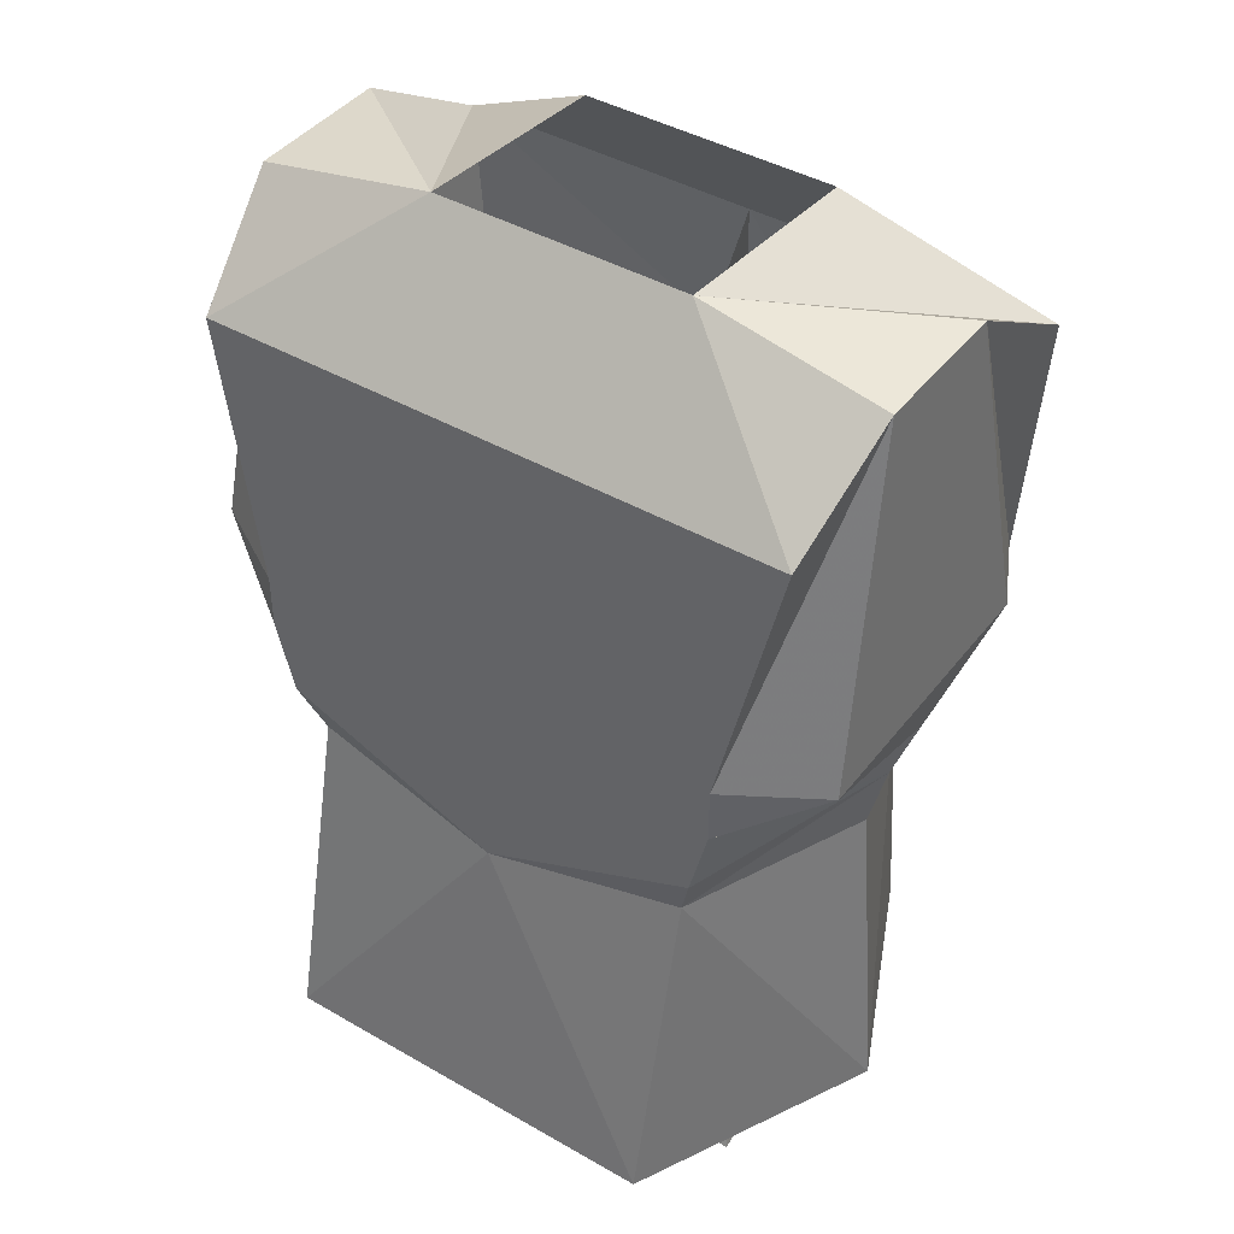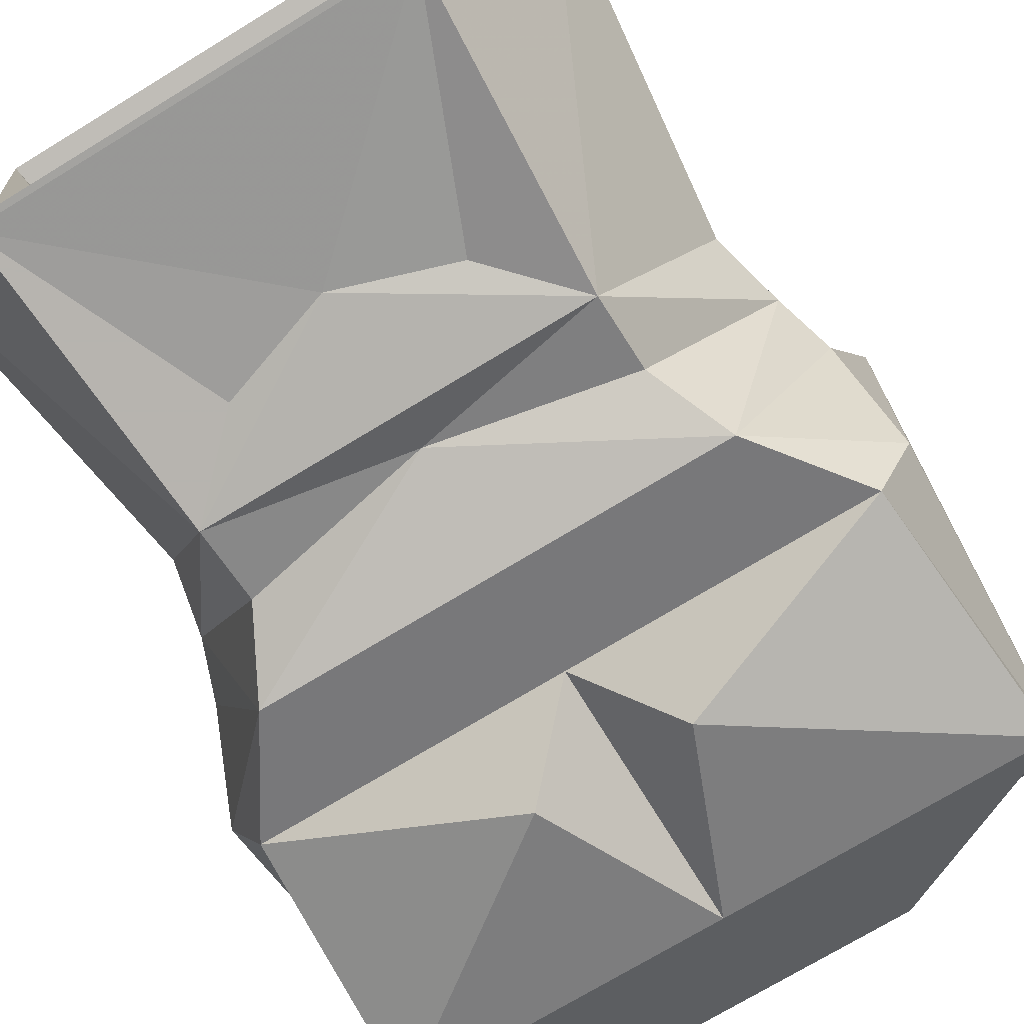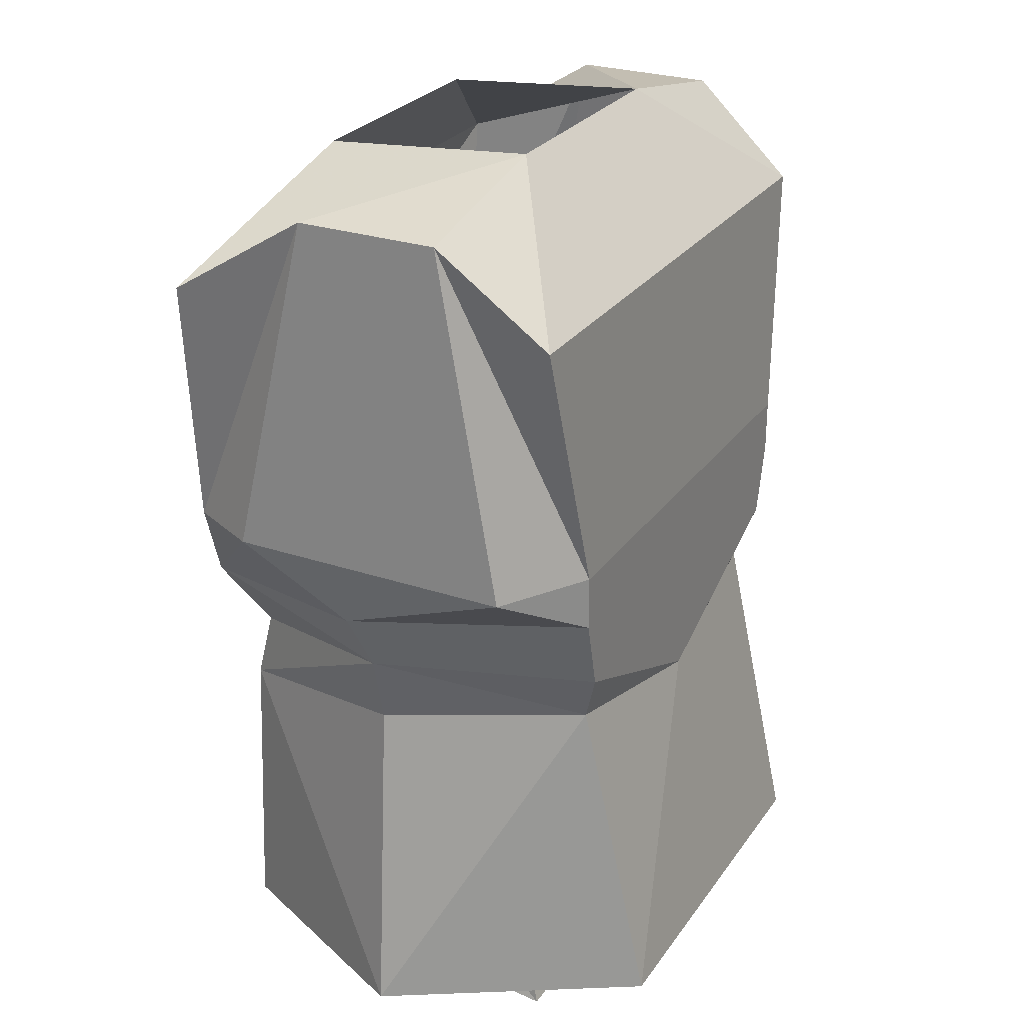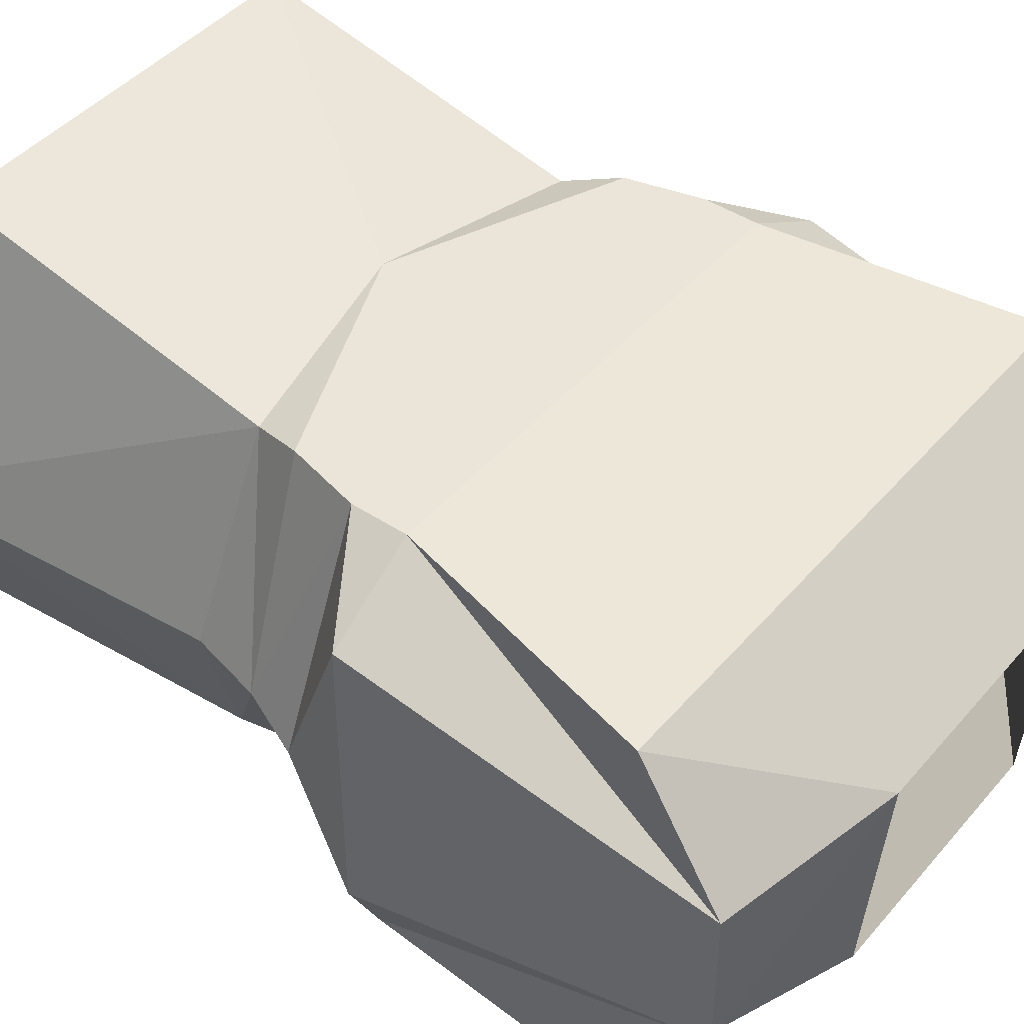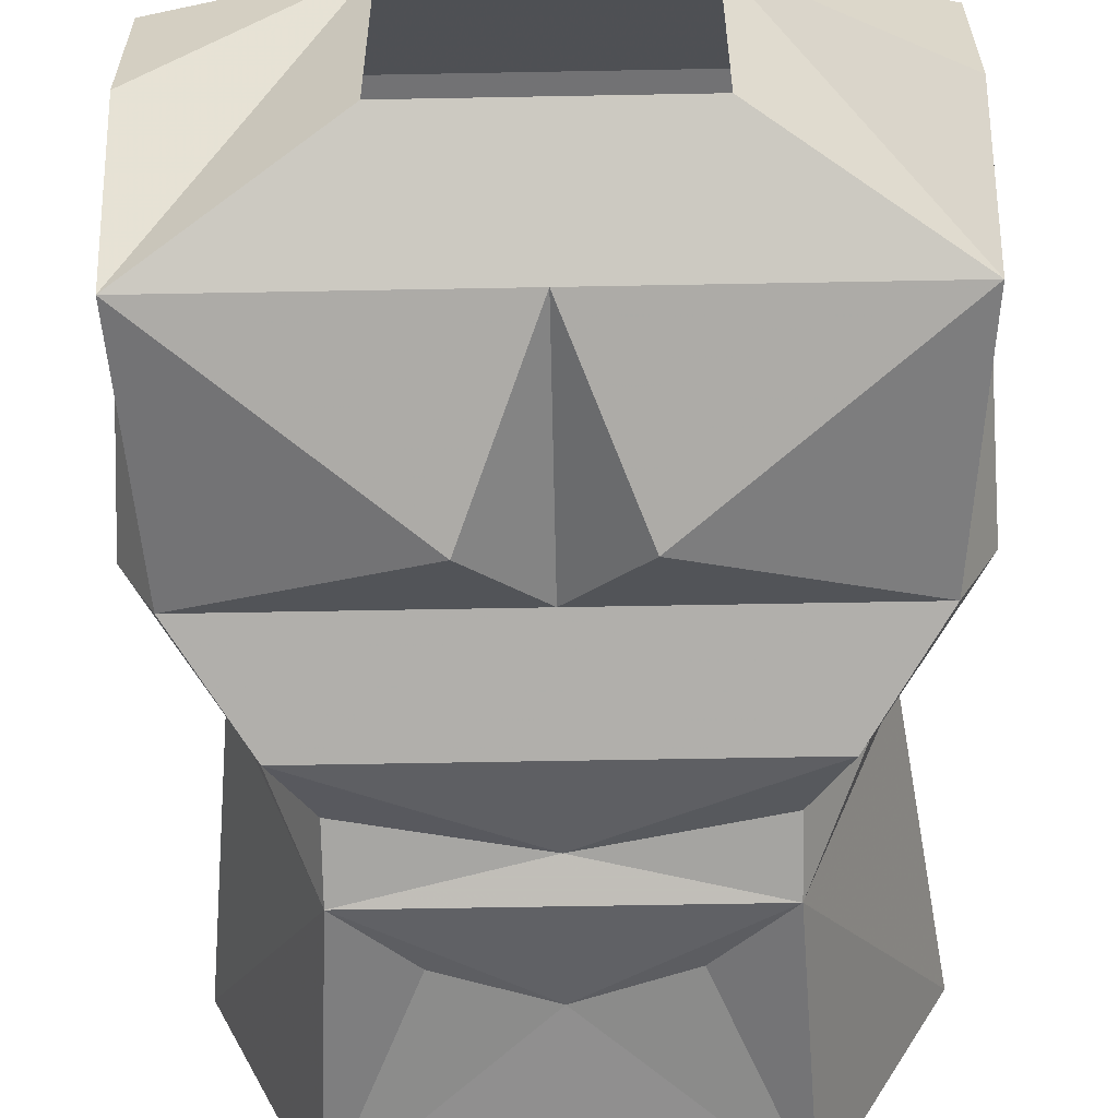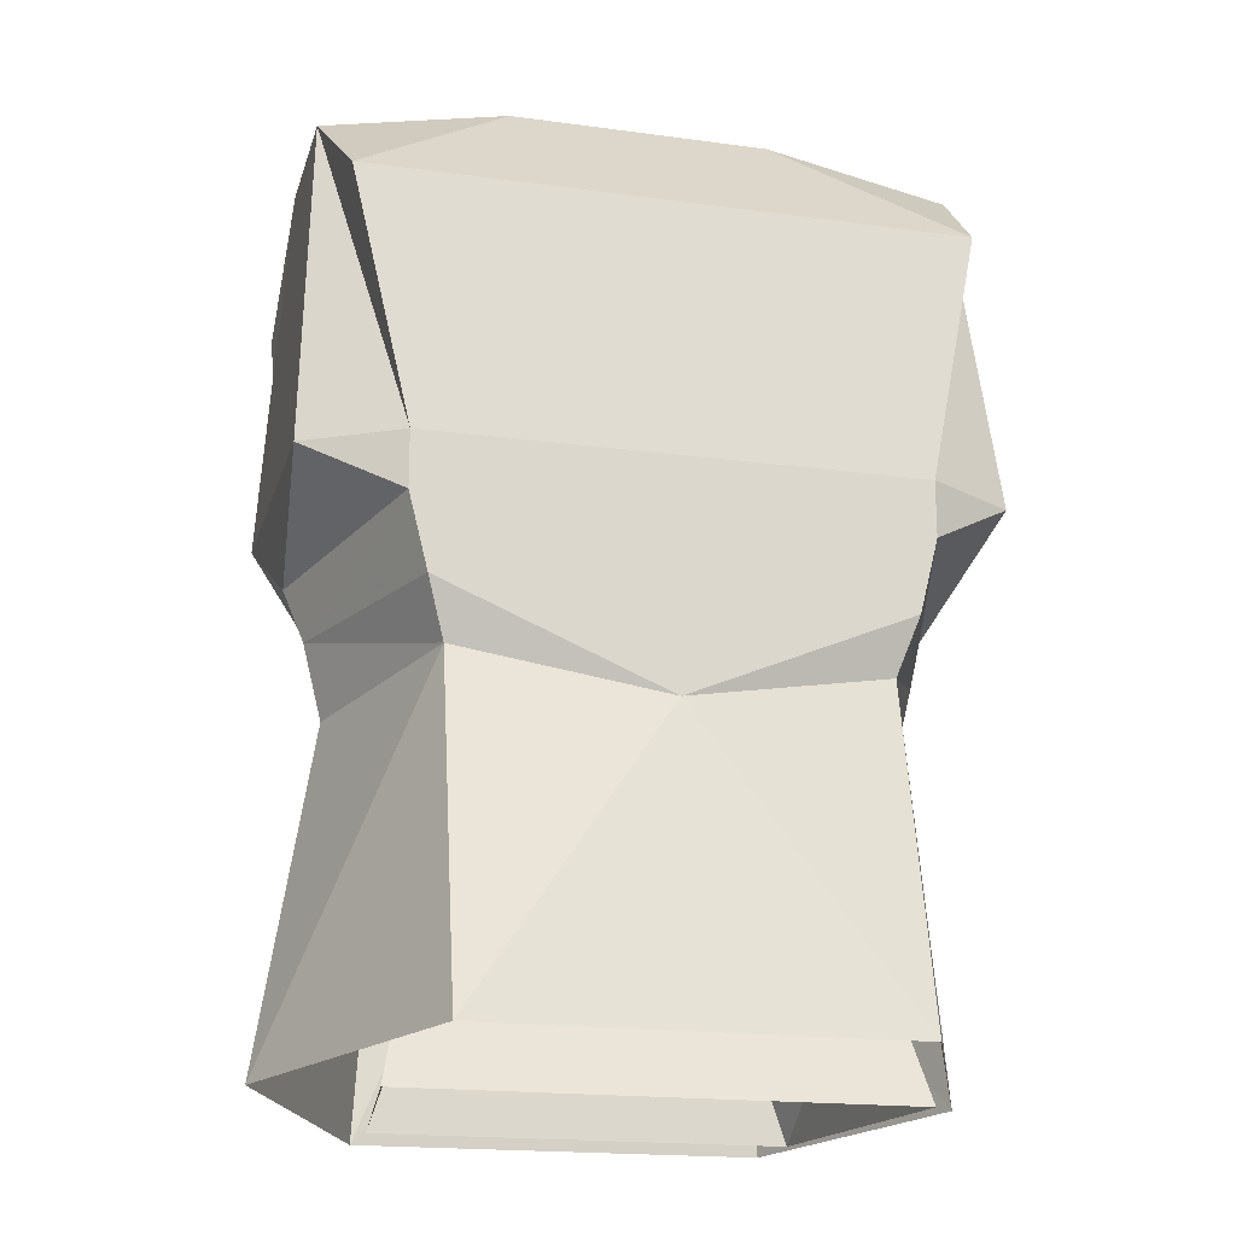
<metadata>
{"format":"obj","ext":"obj","renderer":"f3d","projection":"perspective","resolution":1024,"background":"white","views":[{"elev":42.4,"azim":34.5,"up":"+Y"},{"elev":-73.0,"azim":31.3,"up":"+Z"},{"elev":27.0,"azim":-62.4,"up":"+Y"},{"elev":44.5,"azim":127.6,"up":"+Z"},{"elev":-59.7,"azim":-178.9,"up":"+Z"},{"elev":-18.4,"azim":-14.7,"up":"+Y"}]}
</metadata>
<code>
v 0.08594 0.9609 0.03906
v 0.0625 0.9609 -0.0625
v 0.08594 0.8906 -0.0625
v 0.1016 0.8906 0.0625
v -0.08594 0.9609 0.03906
v -0.1016 0.8906 0.0625
v -0.0625 0.9609 -0.0625
v -0.08594 0.8906 -0.0625
v -0.1328 1.273 -0.03125
v -0.1328 1.273 0.03125
v -0.1406 1.125 0.0625
v -0.1406 1.125 -0.0625
v -0.125 1.125 -0.09375
v -0.1328 1.234 -0.09375
v -0.05469 1.289 0.03125
v -0.125 1.234 0.07812
v -0.1016 1.125 0.08594
v -0.1016 1.102 0.08594
v -0.1328 1.094 -0.01562
v -0.09375 1.078 -0.1094
v 0 1.125 -0.09375
v -0.03125 1.156 -0.1172
v 0 1.234 -0.09375
v -0.05469 1.281 -0.0625
v 0.1406 1.125 -0.0625
v 0.1406 1.125 0.0625
v 0.1328 1.273 0.03125
v 0.1328 1.273 -0.03125
v 0.125 1.125 -0.09375
v 0.09375 1.078 -0.1094
v 0.1328 1.094 -0.01562
v 0.1016 1.102 0.08594
v 0.1016 1.125 0.08594
v 0.125 1.234 0.07812
v 0.05469 1.289 0.03125
v 0.1328 1.234 -0.09375
v 0.03125 1.156 -0.1172
v 0 1.031 -0.09375
v 0.07812 1.047 -0.09375
v 0.125 1.07 -0.007812
v 0.09375 1.07 0.08594
v 0 1.031 0.08594
v 0 1.234 0.07812
v 0.04688 0.9844 -0.09375
v 0.07812 1.016 -0.1016
v 0 0.9688 -0.09375
v 0.08594 0.8906 -0.1016
v 0.1328 0.8984 0
v 0.1172 1.039 -0.007812
v -0.07812 1.016 -0.1016
v -0.04688 0.9844 -0.09375
v -0.08594 0.8906 -0.1016
v -0.07812 1.047 -0.09375
v -0.125 1.07 -0.007812
v -0.1172 1.039 -0.007812
v -0.1406 0.8984 0
v 0 1.148 -0.09375
v 0.05469 1.281 -0.0625
v -0.09375 1.07 0.08594
v 0.08594 1.047 0.07812
v 0.08594 0.9062 0.1094
v -0.08594 0.9062 0.1094
v -0.08594 1.047 0.07812
f 1 2 3
f 1 3 4
f 1 4 5
f 5 4 6
f 5 6 7
f 7 6 8
f 7 8 2
f 2 8 3
f 9 10 11
f 9 11 12
f 9 12 13
f 9 13 14
f 9 14 15
f 9 15 10
f 10 15 16
f 10 16 17
f 10 17 11
f 11 17 18
f 11 18 19
f 11 19 12
f 12 19 20
f 12 20 13
f 13 20 21
f 13 21 22
f 13 22 14
f 14 22 23
f 14 23 24
f 14 24 15
f 25 26 27
f 25 27 28
f 25 28 29
f 25 29 30
f 25 30 31
f 25 31 26
f 26 31 32
f 26 32 33
f 26 33 27
f 27 33 34
f 27 34 35
f 27 35 28
f 28 35 36
f 28 36 29
f 29 36 37
f 29 37 21
f 29 21 30
f 30 21 20
f 30 20 38
f 30 38 39
f 30 39 40
f 30 40 31
f 31 40 32
f 32 40 41
f 32 41 42
f 32 42 33
f 33 42 17
f 33 17 43
f 33 43 34
f 34 43 35
f 35 43 15
f 15 43 16
f 16 43 17
f 44 45 46
f 44 46 47
f 44 47 45
f 45 47 48
f 45 48 49
f 45 49 40
f 45 40 39
f 45 39 38
f 45 38 50
f 45 50 46
f 46 50 51
f 46 51 52
f 46 52 47
f 53 50 38
f 53 38 20
f 53 20 54
f 53 54 50
f 50 54 55
f 50 55 56
f 50 56 52
f 50 52 51
f 57 23 22
f 57 22 21
f 57 21 37
f 57 37 23
f 23 37 36
f 23 36 58
f 23 58 24
f 35 58 36
f 42 18 17
f 18 42 59
f 18 59 54
f 18 54 19
f 19 54 20
f 41 60 42
f 42 60 61
f 42 61 62
f 42 62 63
f 42 63 59
f 59 63 54
f 54 63 55
f 55 63 56
f 56 63 62
f 60 41 40
f 60 40 49
f 60 49 48
f 60 48 61

</code>
